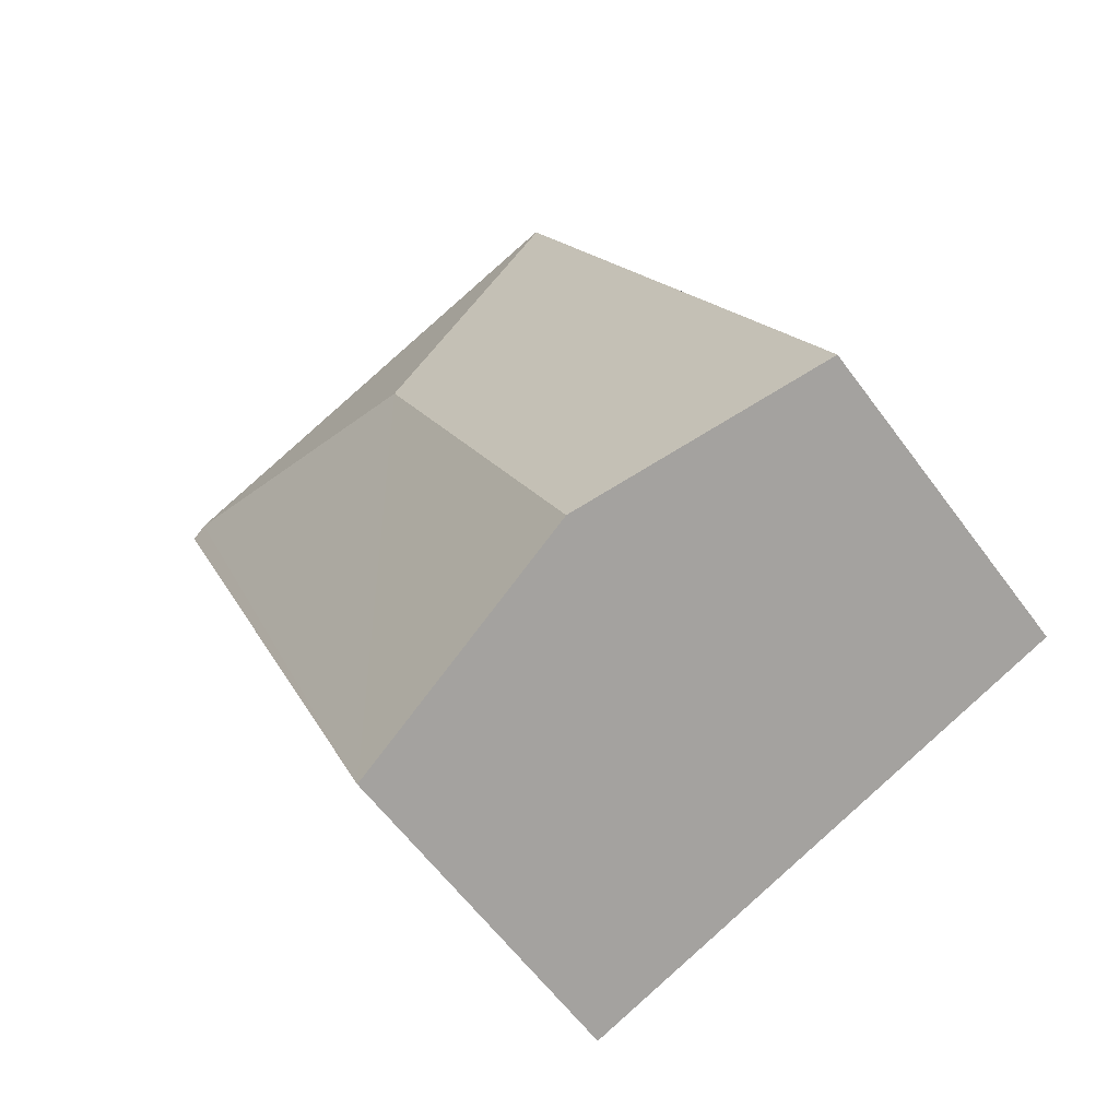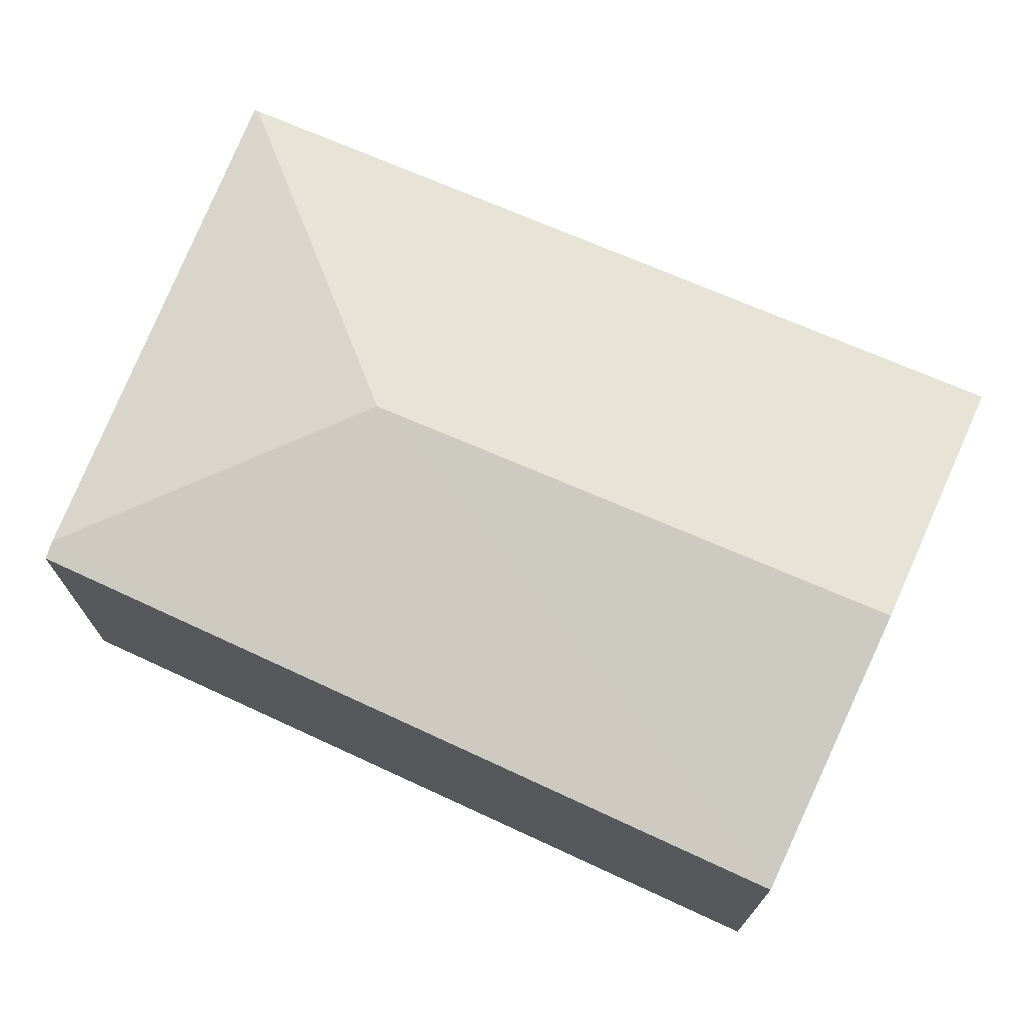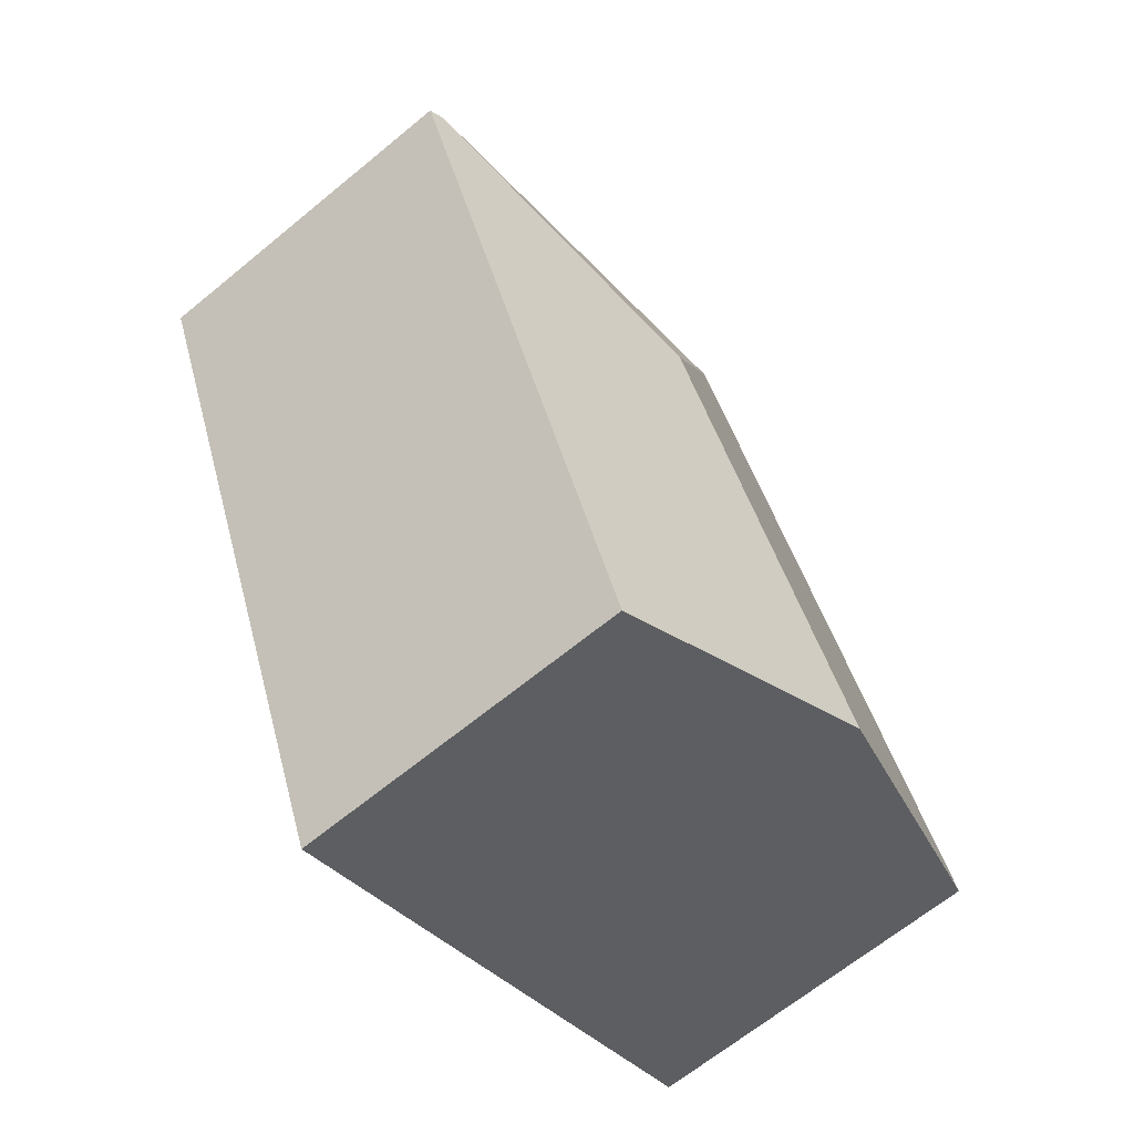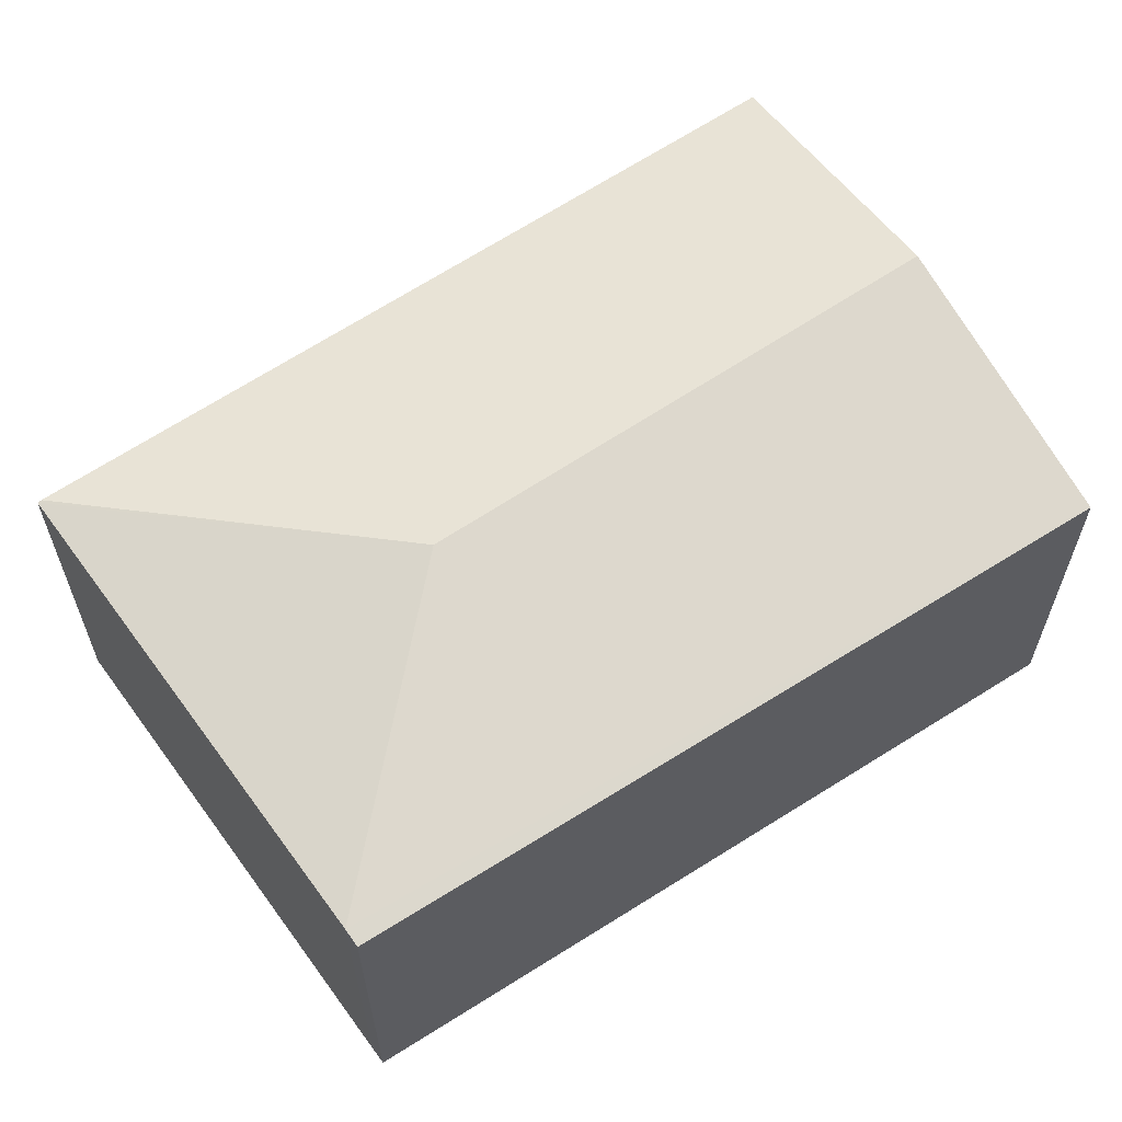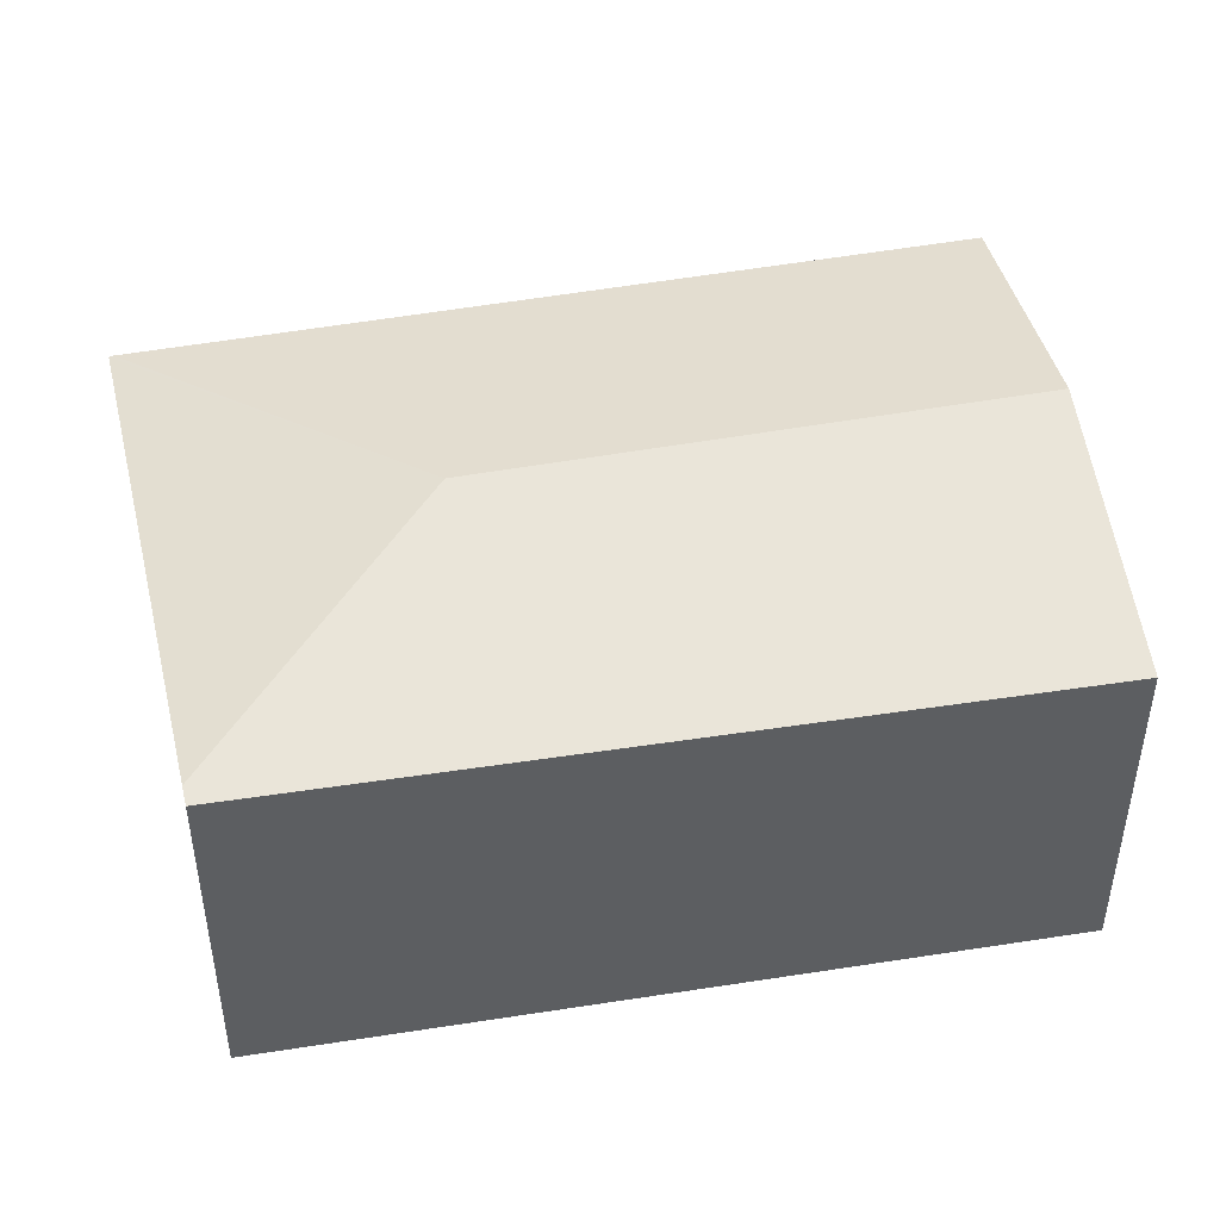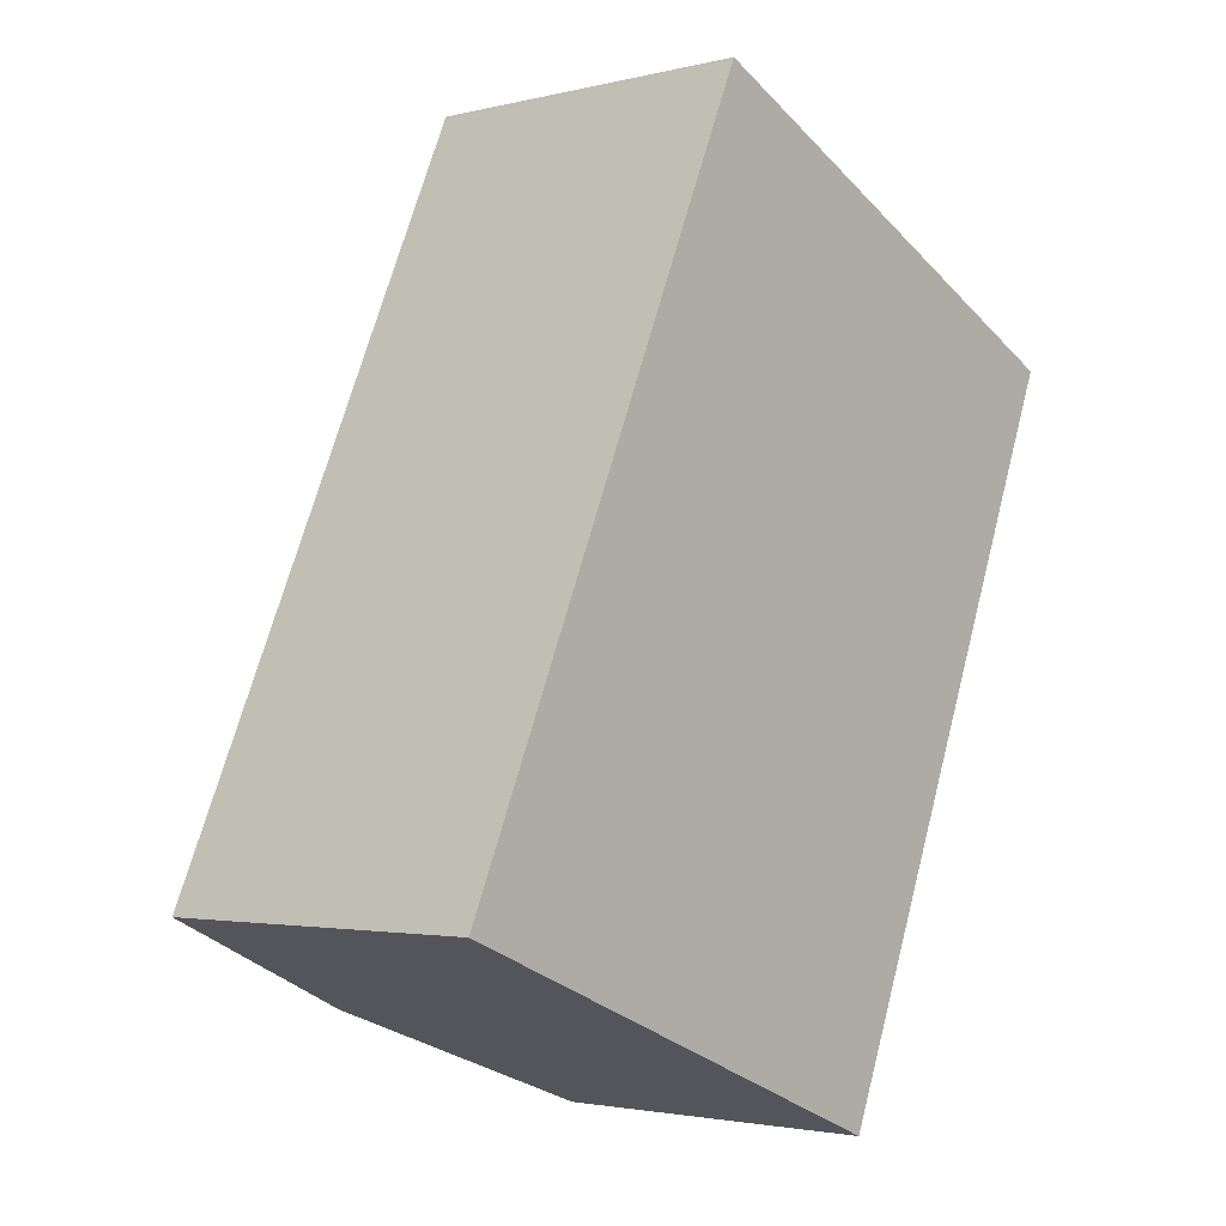
<metadata>
{"format":"obj","ext":"obj","renderer":"f3d","projection":"perspective","resolution":1024,"background":"white","views":[{"elev":-60.1,"azim":-143.9,"up":"+Z"},{"elev":73.5,"azim":137.0,"up":"+Y"},{"elev":-66.0,"azim":129.6,"up":"+Z"},{"elev":63.3,"azim":79.6,"up":"+Y"},{"elev":47.9,"azim":102.3,"up":"+Y"},{"elev":-2.5,"azim":-49.0,"up":"+Z"}]}
</metadata>
<code>
v  2.759 2.402 2.337
v  1.946 2.071 4.403
v  4.663 2.107 3.104
v  1.936 2.076 4.38
v  3.003 2.058 -1.229
v  4.758 2.085 3.058
v  1.462 2.402 -0.598
v  0 2.076 1.271e-16
v  3.003 7.525e-17 -1.229
v  1.462 3.662e-17 -0.598
v  0 0 0
v  1.936 -2.682e-16 4.38
v  1.946 -2.696e-16 4.403
v  4.663 -1.901e-16 3.104
v  4.758 -1.872e-16 3.058
g defaultobject
f 1 2 3
f 2 1 4
f 5 3 6
f 3 5 1
f 1 5 7
f 4 7 8
f 7 4 1
f 9 7 5
f 7 9 8
f 8 9 10
f 8 10 11
f 11 4 8
f 4 11 12
f 4 12 2
f 2 12 13
f 13 3 2
f 3 13 14
f 3 14 6
f 6 14 15
f 15 5 6
f 5 15 9
f 10 12 11
f 12 10 9
f 12 9 15
f 12 15 13
f 13 15 14

</code>
